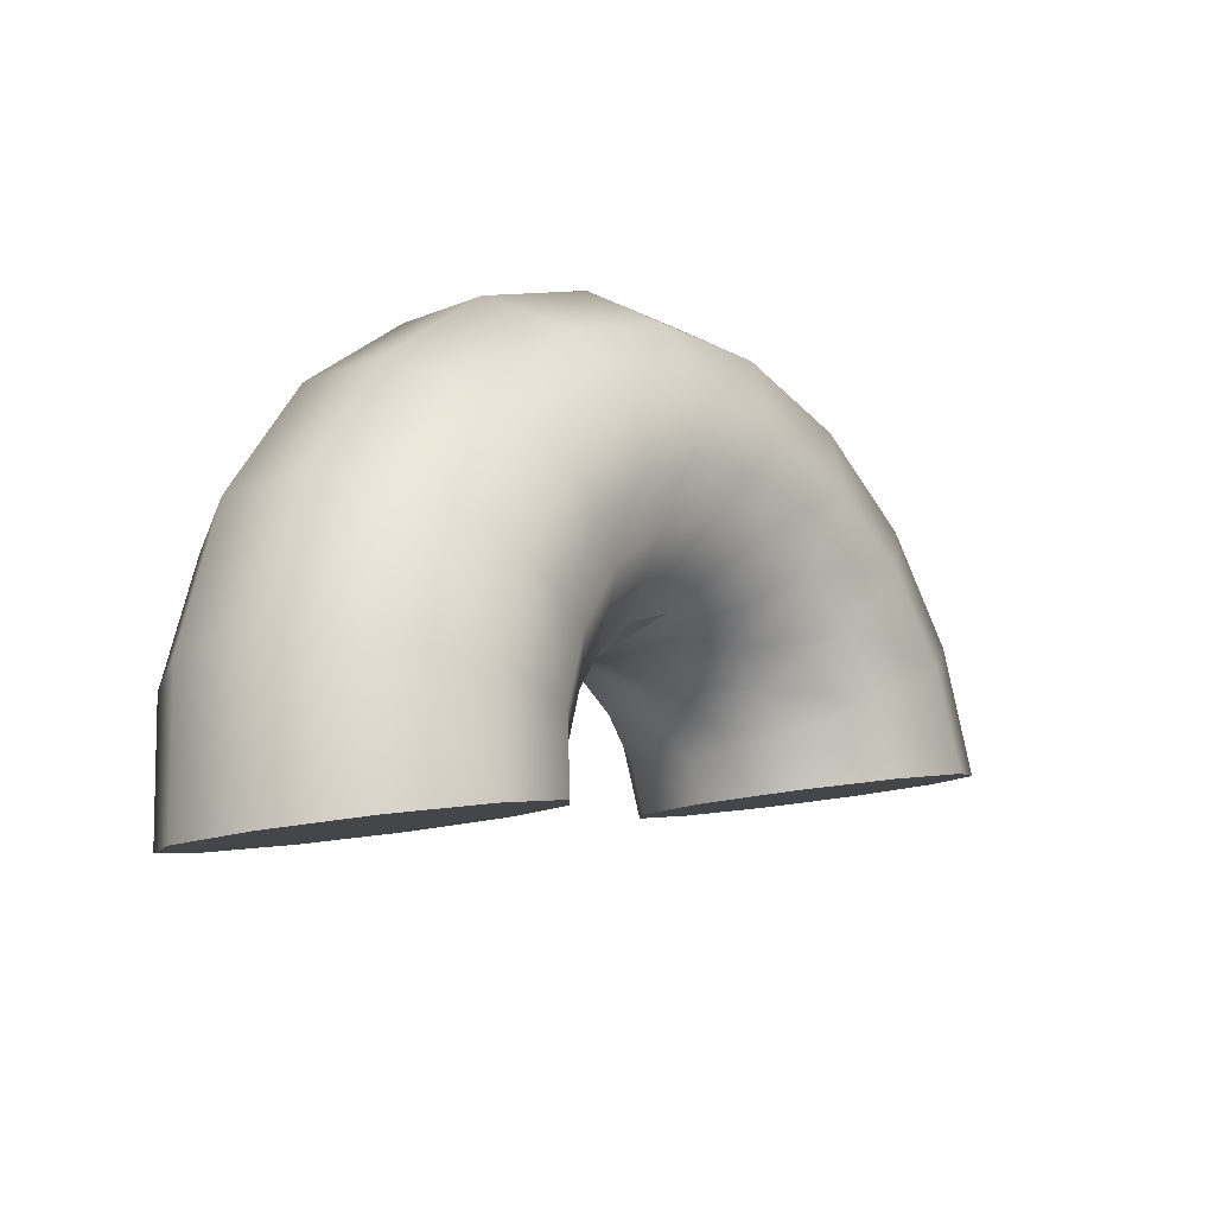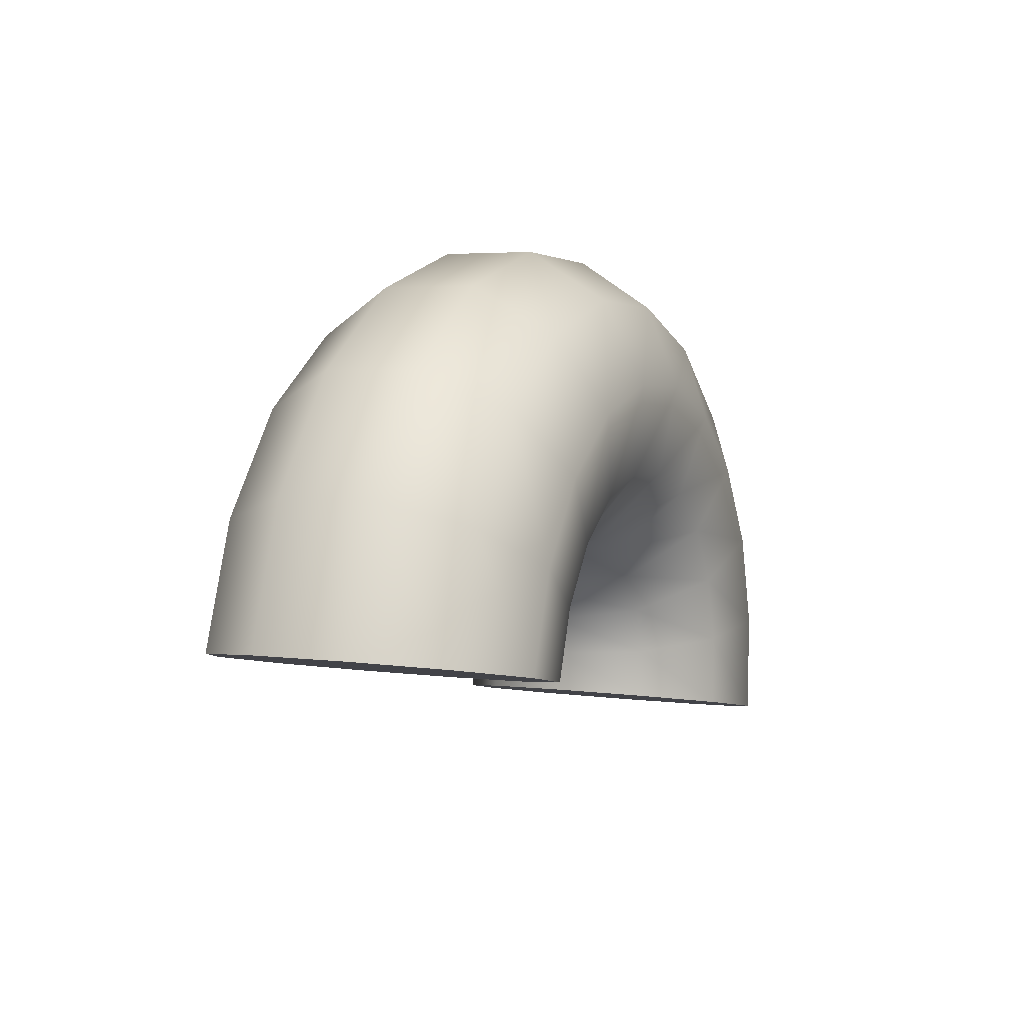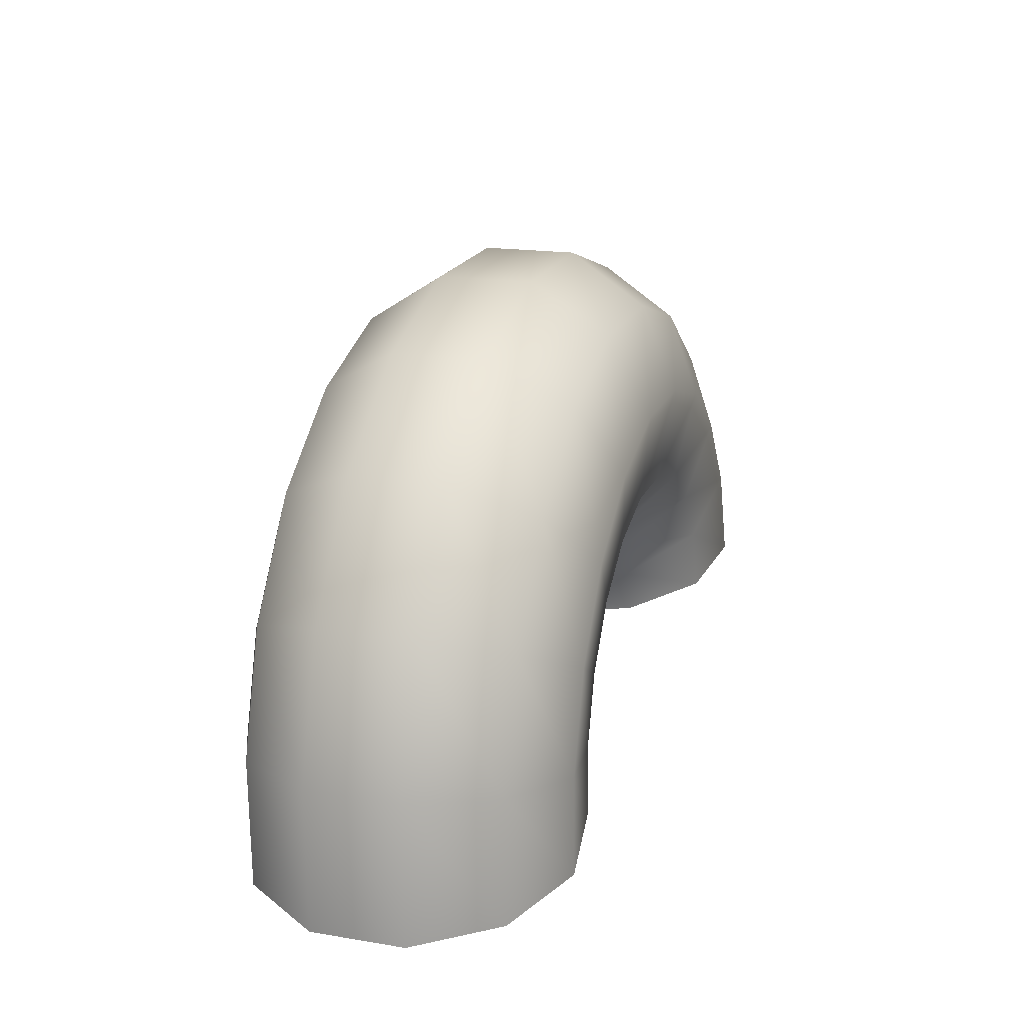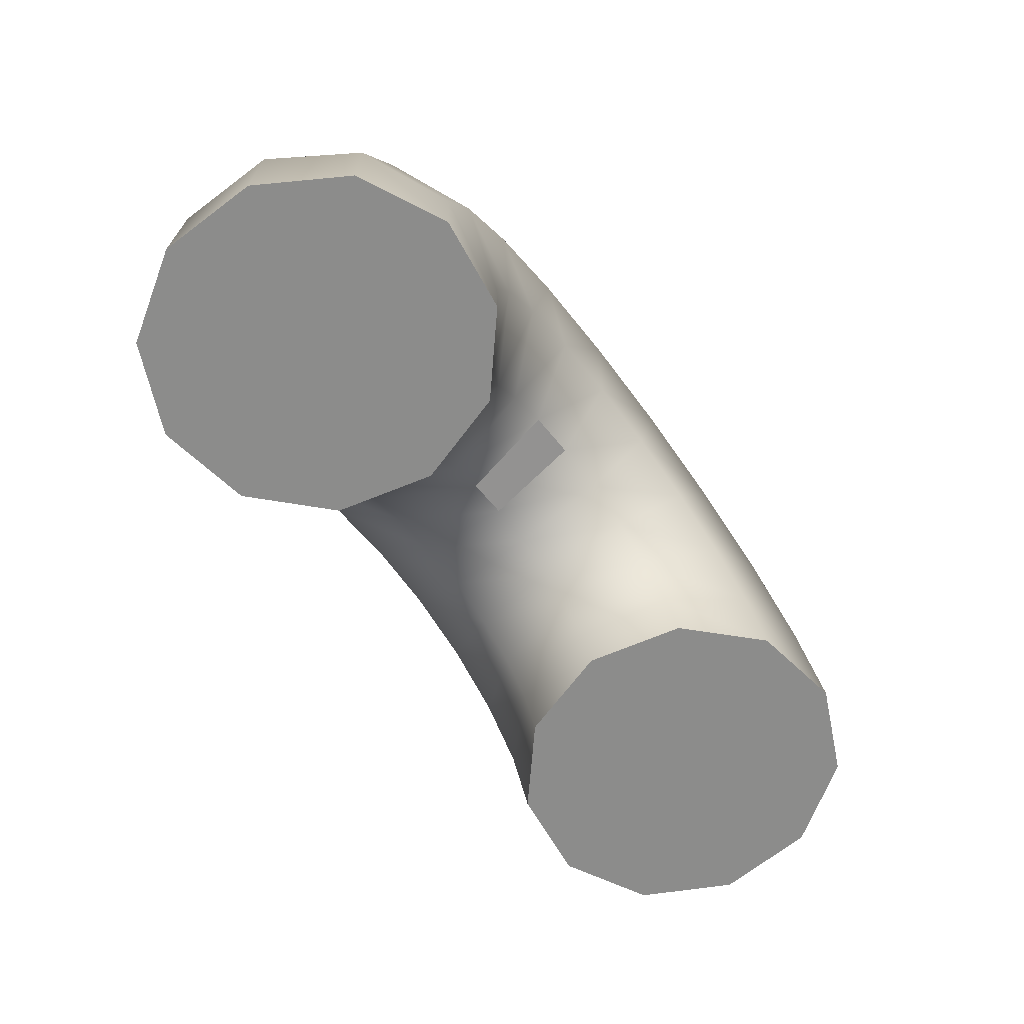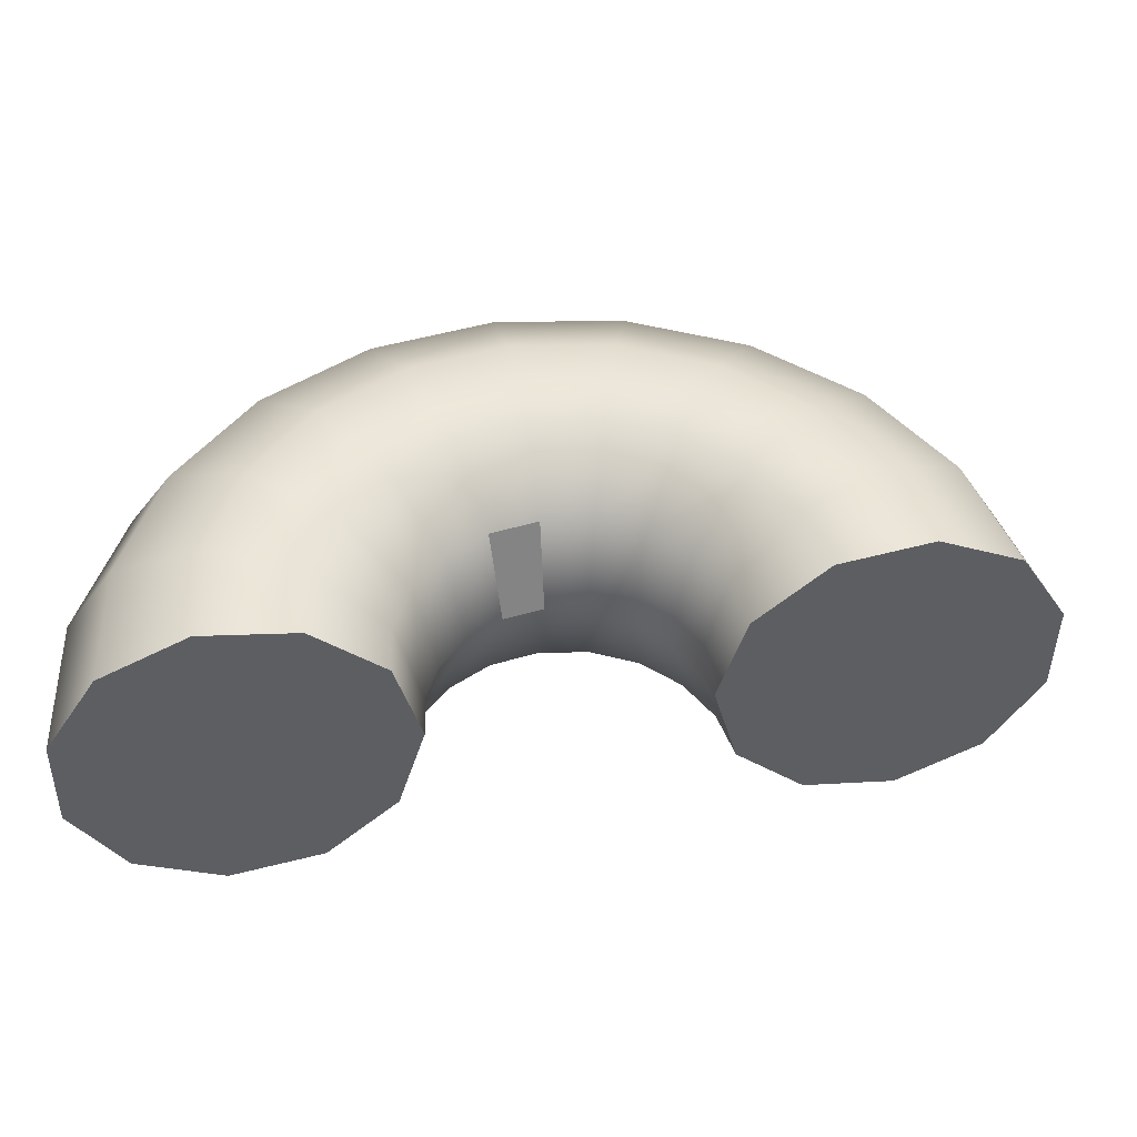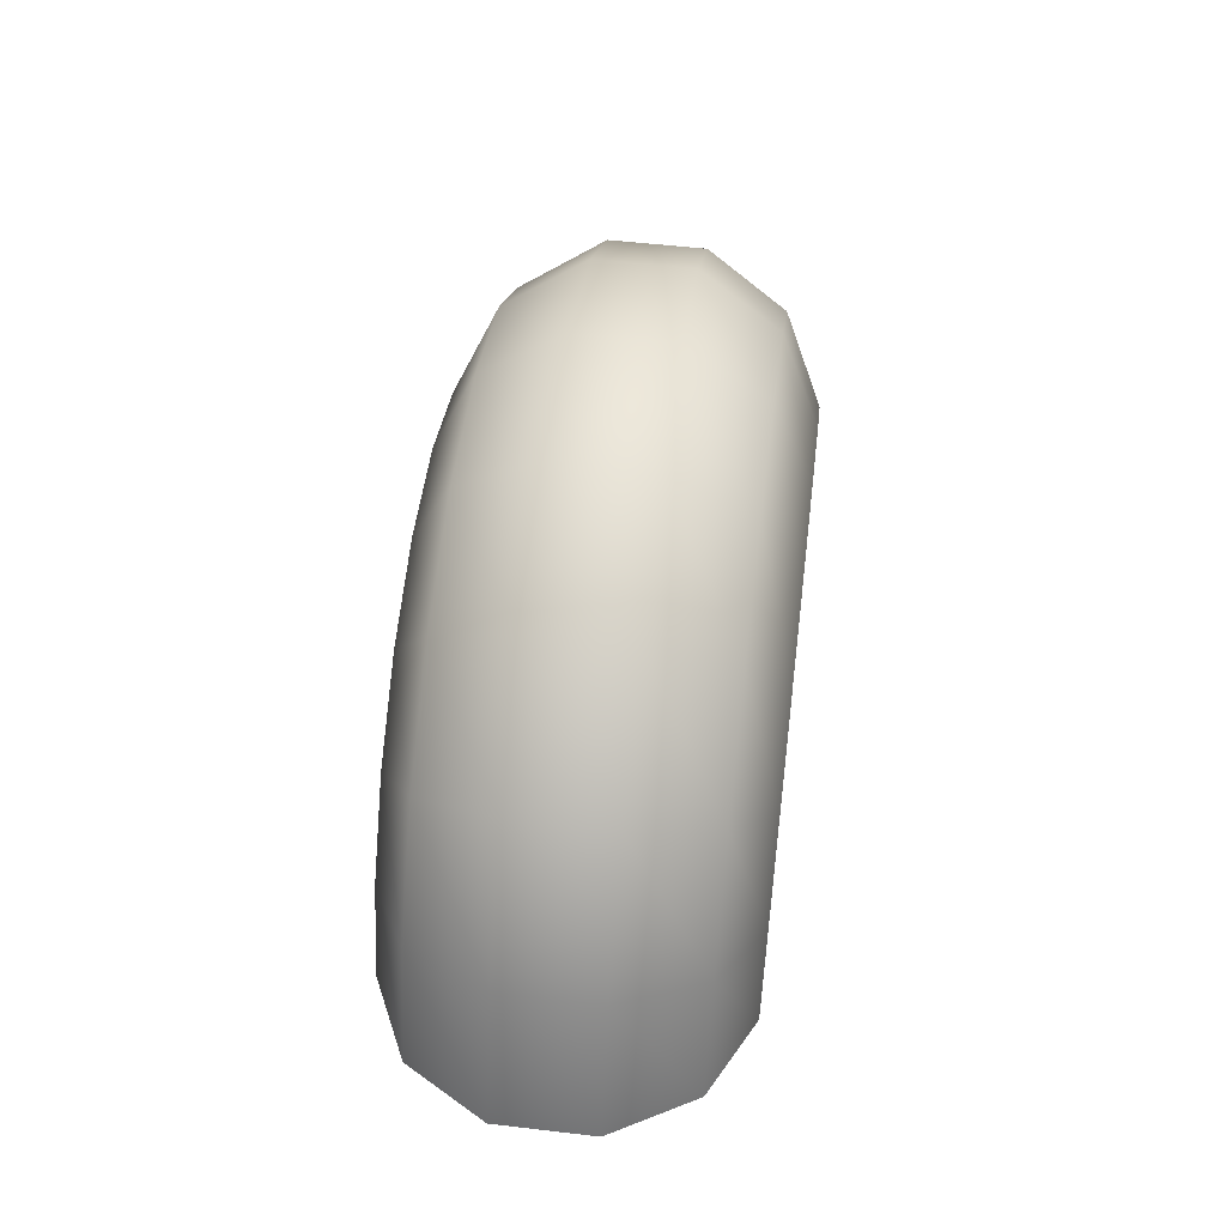
<metadata>
{"format":"obj","ext":"obj","renderer":"f3d","projection":"perspective","resolution":1024,"background":"white","views":[{"elev":-15.7,"azim":130.2,"up":"+Z"},{"elev":4.0,"azim":-65.9,"up":"+Z"},{"elev":17.5,"azim":108.2,"up":"+Z"},{"elev":-72.4,"azim":126.9,"up":"+Z"},{"elev":-44.5,"azim":179.1,"up":"+Z"},{"elev":53.5,"azim":-82.9,"up":"+Z"}]}
</metadata>
<code>
g default
v 0.2532 0.000106 0.3083
v 0.438 0.000106 0.2415
v 0.5932 0.000106 0.1208
v 0.7035 0.000106 -0.04189
v 0.7581 0.000106 -0.2307
v 0.7516 0.000106 -0.4272
v -0.4823 0.000106 -0.1901
v -0.4155 0.000106 -0.005256
v -0.2948 0.000106 0.1499
v -0.1321 0.000106 0.2602
v 0.05672 0.000106 0.3148
v 0.2767 0.4247 0.4308
v 0.4982 0.4247 0.3507
v 0.6842 0.4247 0.2061
v 0.8163 0.4247 0.01105
v 0.8818 0.4247 -0.2153
v 0.874 0.4247 -0.4507
v -0.6048 0.4247 -0.1666
v -0.5247 0.4247 0.05495
v -0.38 0.4247 0.2409
v -0.185 0.4247 0.373
v 0.04126 0.4247 0.4385
v 0.3398 0.7145 0.7592
v 0.6597 0.7145 0.6435
v 0.9283 0.7145 0.4347
v 1.119 0.7145 0.153
v 1.214 0.7145 -0.1738
v 1.202 0.7145 -0.5138
v -0.9332 0.7145 -0.1035
v -0.8175 0.7145 0.2164
v -0.6087 0.7145 0.485
v -0.327 0.7145 0.6758
v -0.00022 0.7145 0.7703
v 0.4224 0.7774 1.189
v 0.8712 0.7774 1.027
v 1.248 0.7774 0.7341
v 1.516 0.7774 0.339
v 1.648 0.7774 -0.1194
v 1.633 0.7774 -0.5964
v -1.363 0.7774 -0.02086
v -1.201 0.7774 0.4279
v -0.9081 0.7774 0.8046
v -0.513 0.7774 1.072
v -0.05455 0.7774 1.205
v 0.4984 0.5936 1.585
v 1.066 0.5936 1.38
v 1.542 0.5936 1.009
v 1.88 0.5936 0.5099
v 2.048 0.5936 -0.06952
v 2.028 0.5936 -0.6724
v -1.759 0.5936 0.05508
v -1.554 0.5936 0.6223
v -1.183 0.5936 1.098
v -0.6839 0.5936 1.437
v -0.1045 0.5936 1.604
v 0.5435 0.2214 1.82
v 1.181 0.2214 1.589
v 1.716 0.2214 1.173
v 2.097 0.2214 0.6115
v 2.285 0.2214 -0.03985
v 2.263 0.2214 -0.7175
v -1.994 0.2214 0.1002
v -1.763 0.2214 0.7378
v -1.347 0.2214 1.273
v -0.7855 0.2214 1.653
v -0.1341 0.2214 1.842
v 0.5435 -0.2211 1.82
v 1.181 -0.2211 1.589
v 1.716 -0.2211 1.173
v 2.097 -0.2211 0.6115
v 2.285 -0.2211 -0.03985
v 2.263 -0.2211 -0.7175
v -1.994 -0.2211 0.1002
v -1.763 -0.2211 0.7378
v -1.347 -0.2211 1.273
v -0.7855 -0.2211 1.653
v -0.1341 -0.2211 1.842
v 0.4984 -0.5934 1.585
v 1.066 -0.5934 1.38
v 1.542 -0.5934 1.009
v 1.88 -0.5934 0.5099
v 2.048 -0.5934 -0.06952
v 2.028 -0.5934 -0.6724
v -1.759 -0.5934 0.05508
v -1.554 -0.5934 0.6223
v -1.183 -0.5934 1.098
v -0.6839 -0.5934 1.437
v -0.1045 -0.5934 1.604
v 0.4224 -0.7772 1.189
v 0.8712 -0.7772 1.027
v 1.248 -0.7772 0.7341
v 1.516 -0.7772 0.339
v 1.648 -0.7772 -0.1194
v 1.633 -0.7772 -0.5964
v -1.363 -0.7772 -0.02086
v -1.201 -0.7772 0.4279
v -0.9081 -0.7772 0.8046
v -0.513 -0.7772 1.072
v -0.05455 -0.7772 1.205
v 0.3398 -0.7142 0.7592
v 0.6597 -0.7142 0.6435
v 0.9283 -0.7142 0.4347
v 1.119 -0.7142 0.153
v 1.214 -0.7142 -0.1738
v 1.202 -0.7142 -0.5138
v -0.9332 -0.7142 -0.1035
v -0.8175 -0.7142 0.2164
v -0.6087 -0.7142 0.485
v -0.327 -0.7142 0.6758
v -0.00022 -0.7142 0.7703
v 0.2767 -0.4245 0.4308
v 0.4982 -0.4245 0.3507
v 0.6842 -0.4245 0.2061
v 0.8163 -0.4245 0.01105
v 0.8818 -0.4245 -0.2153
v 0.874 -0.4245 -0.4507
v -0.6048 -0.4245 -0.1666
v -0.5247 -0.4245 0.05495
v -0.38 -0.4245 0.2409
v -0.185 -0.4245 0.373
v 0.04126 -0.4245 0.4385
v 1.523 0.000106 -0.5753
v -1.254 0.000106 -0.04195
g FoodTallLLowerArm
f 2 1 12 13
f 3 2 13 14
f 4 3 14 15
f 5 4 15 16
f 6 5 16 17
f 8 7 18 19
f 9 8 19 20
f 10 9 20 21
f 11 10 21 22
f 1 11 22 12
f 13 12 23 24
f 14 13 24 25
f 15 14 25 26
f 16 15 26 27
f 17 16 27 28
f 19 18 29 30
f 20 19 30 31
f 21 20 31 32
f 22 21 32 33
f 12 22 33 23
f 24 23 34 35
f 25 24 35 36
f 26 25 36 37
f 27 26 37 38
f 28 27 38 39
f 30 29 40 41
f 31 30 41 42
f 32 31 42 43
f 33 32 43 44
f 23 33 44 34
f 35 34 45 46
f 36 35 46 47
f 37 36 47 48
f 38 37 48 49
f 39 38 49 50
f 41 40 51 52
f 42 41 52 53
f 43 42 53 54
f 44 43 54 55
f 34 44 55 45
f 46 45 56 57
f 47 46 57 58
f 48 47 58 59
f 49 48 59 60
f 50 49 60 61
f 52 51 62 63
f 53 52 63 64
f 54 53 64 65
f 55 54 65 66
f 45 55 66 56
f 57 56 67 68
f 58 57 68 69
f 59 58 69 70
f 60 59 70 71
f 61 60 71 72
f 63 62 73 74
f 64 63 74 75
f 65 64 75 76
f 66 65 76 77
f 56 66 77 67
f 68 67 78 79
f 69 68 79 80
f 70 69 80 81
f 71 70 81 82
f 72 71 82 83
f 74 73 84 85
f 75 74 85 86
f 76 75 86 87
f 77 76 87 88
f 67 77 88 78
f 79 78 89 90
f 80 79 90 91
f 81 80 91 92
f 82 81 92 93
f 83 82 93 94
f 85 84 95 96
f 86 85 96 97
f 87 86 97 98
f 88 87 98 99
f 78 88 99 89
f 90 89 100 101
f 91 90 101 102
f 92 91 102 103
f 93 92 103 104
f 94 93 104 105
f 96 95 106 107
f 97 96 107 108
f 98 97 108 109
f 99 98 109 110
f 89 99 110 100
f 101 100 111 112
f 102 101 112 113
f 103 102 113 114
f 104 103 114 115
f 105 104 115 116
f 107 106 117 118
f 108 107 118 119
f 109 108 119 120
f 110 109 120 121
f 100 110 121 111
f 112 111 1 2
f 113 112 2 3
f 114 113 3 4
f 115 114 4 5
f 116 115 5 6
f 118 117 7 8
f 119 118 8 9
f 120 119 9 10
f 121 120 10 11
f 111 121 11 1
f 6 17 122
f 17 28 122
f 28 39 122
f 39 50 122
f 50 61 122
f 61 72 122
f 72 83 122
f 83 94 122
f 94 105 122
f 105 116 122
f 116 6 122
f 18 7 123
f 29 18 123
f 40 29 123
f 51 40 123
f 62 51 123
f 73 62 123
f 84 73 123
f 95 84 123
f 106 95 123
f 117 106 123
f 7 117 123

</code>
